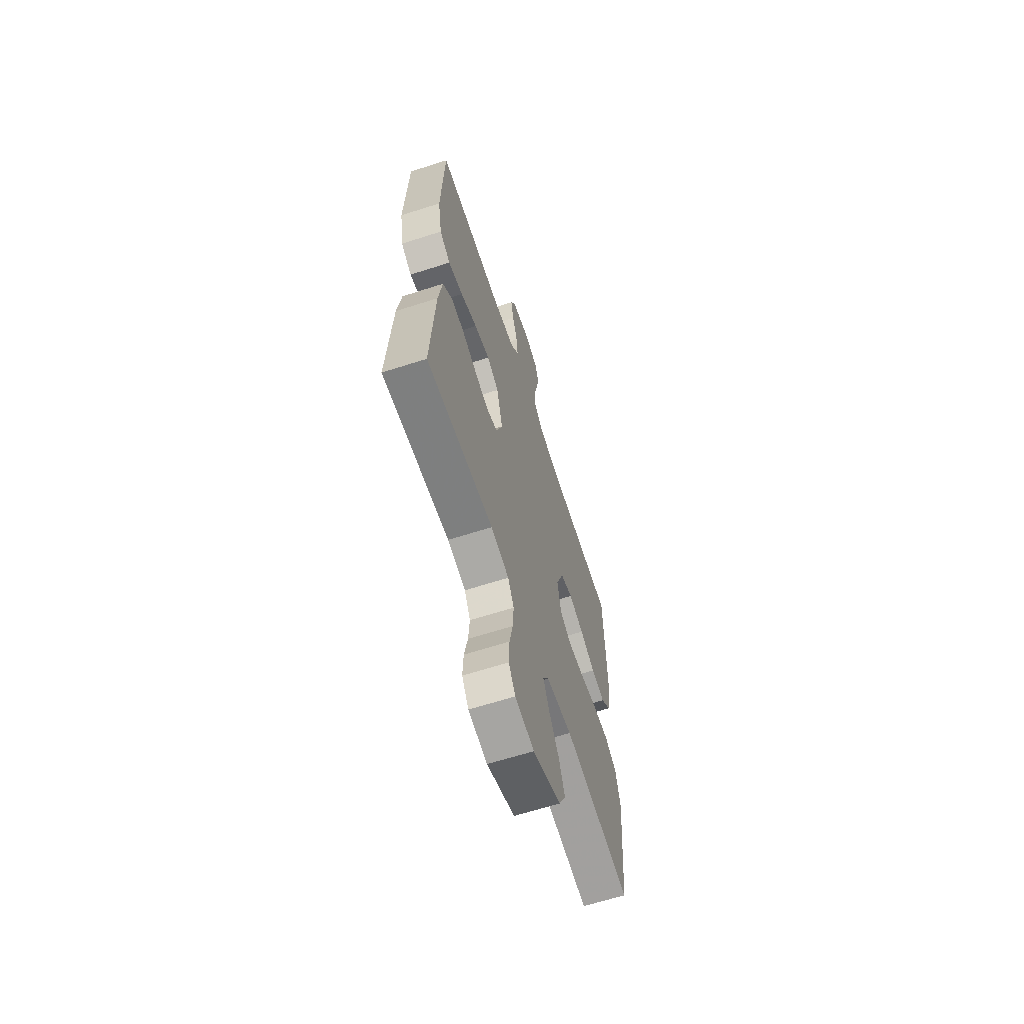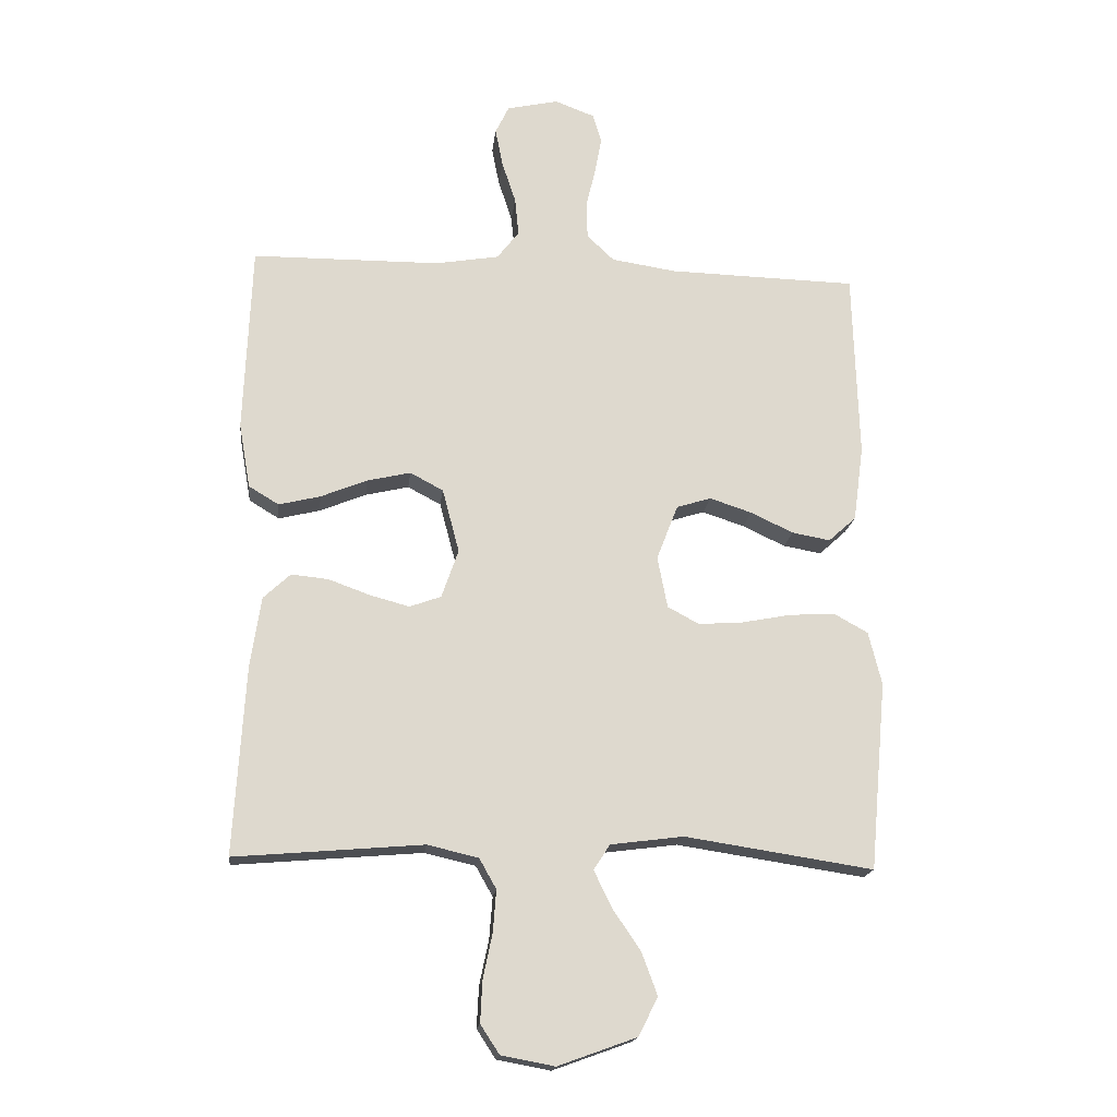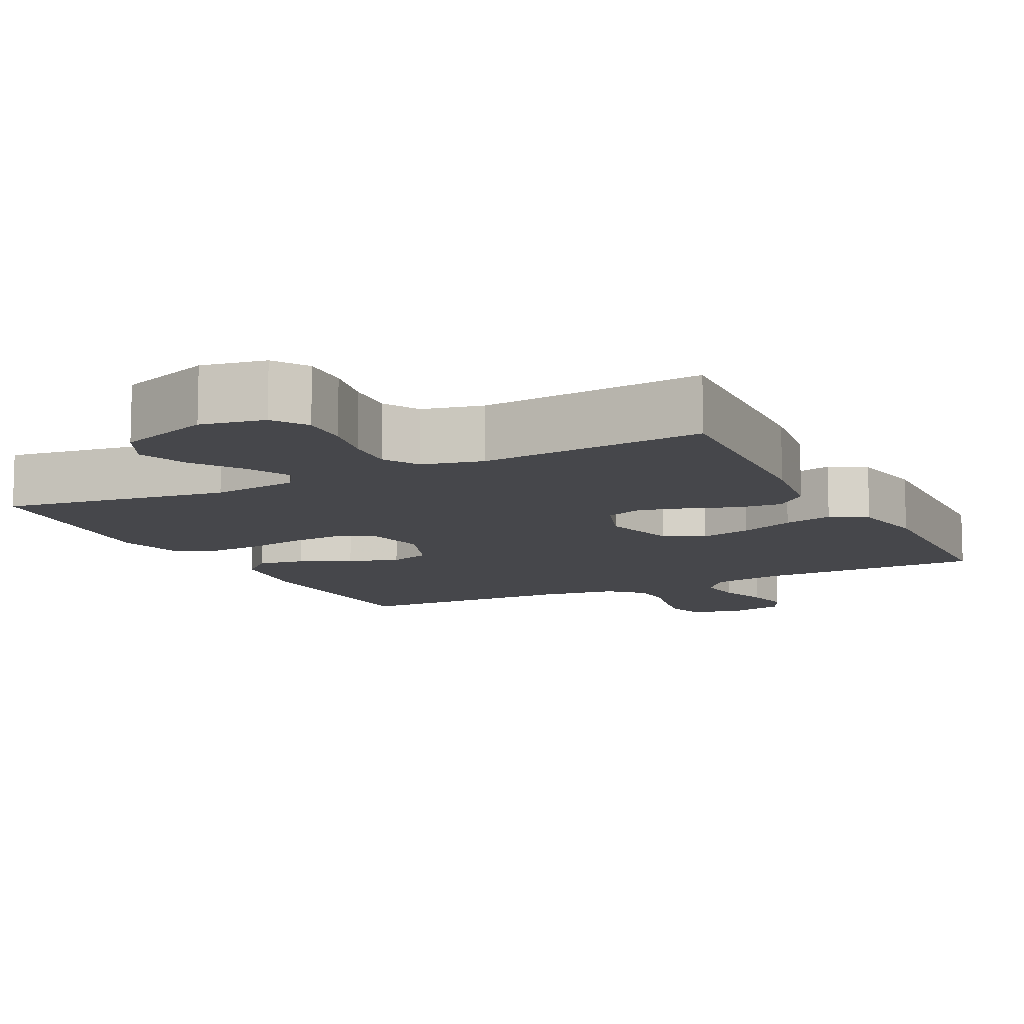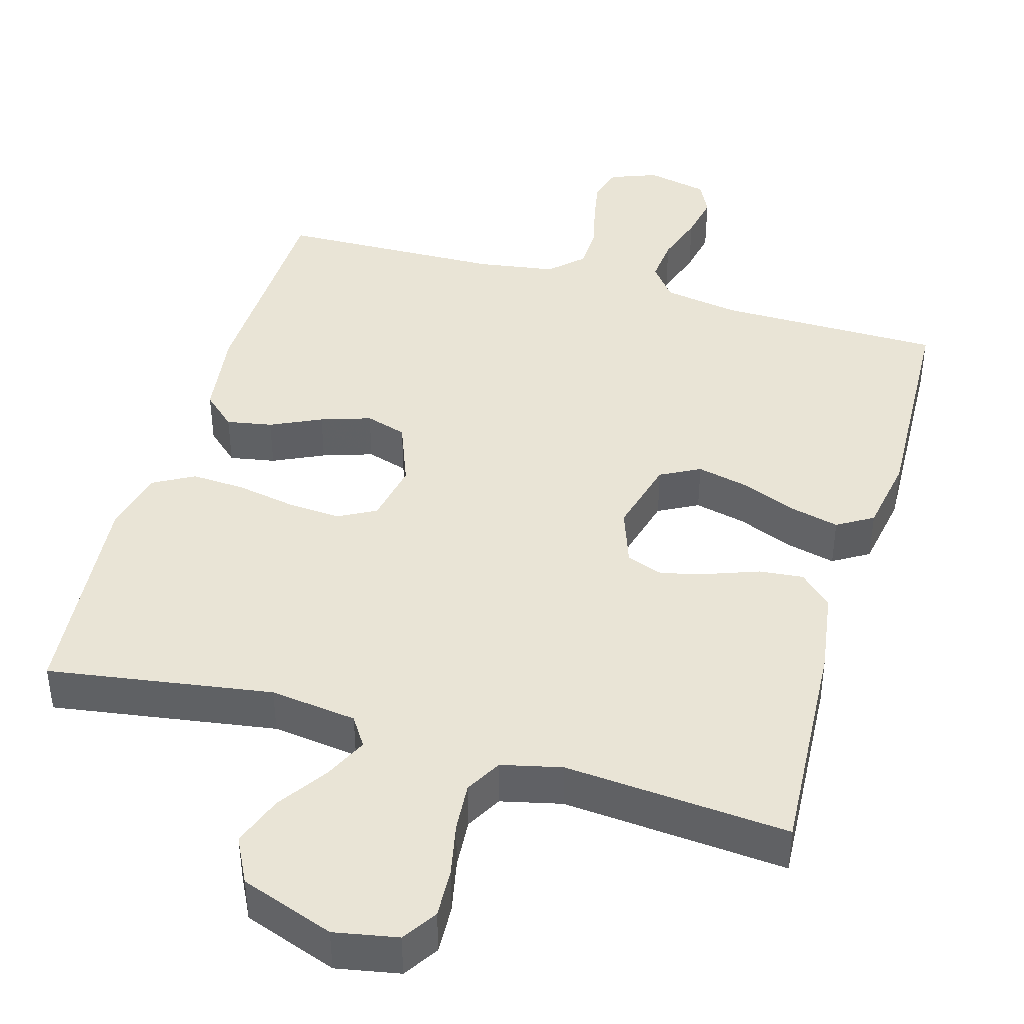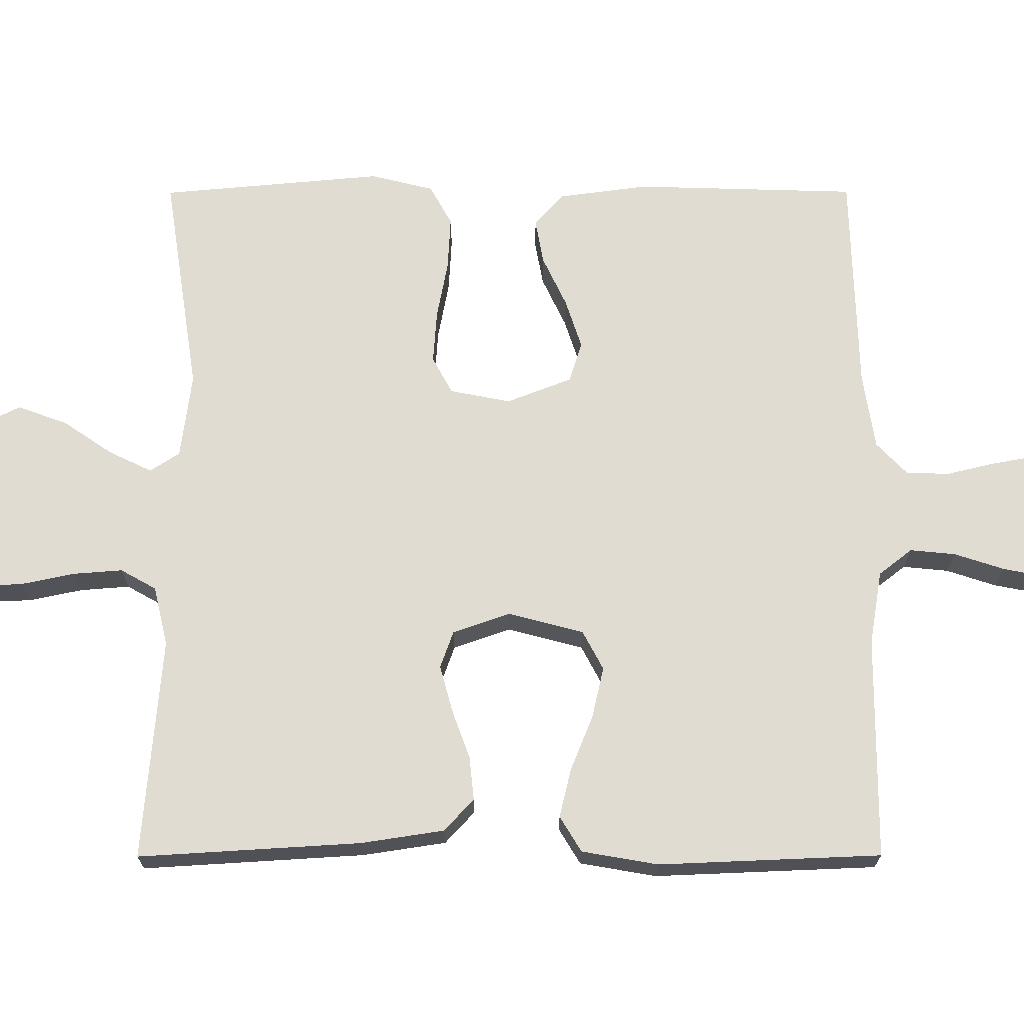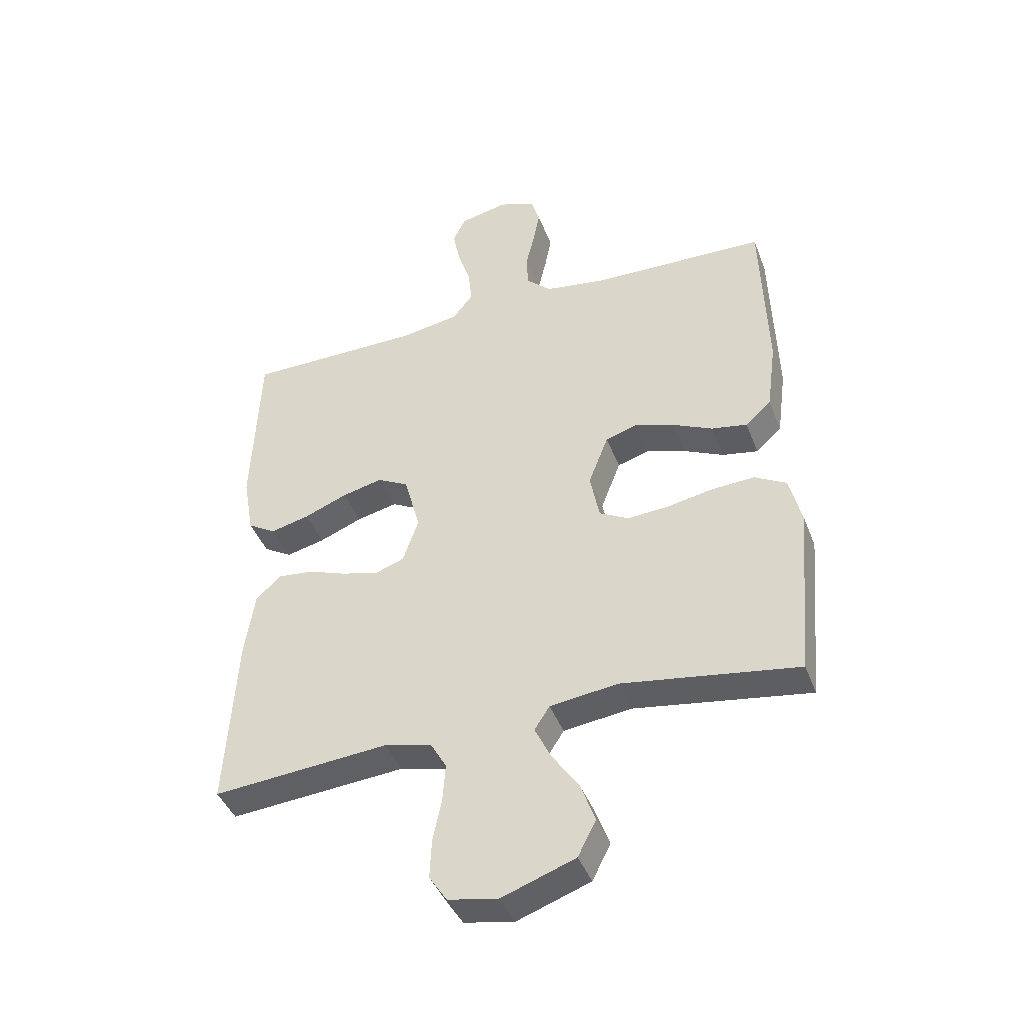
<metadata>
{"format":"obj","ext":"obj","renderer":"f3d","projection":"perspective","resolution":1024,"background":"white","views":[{"elev":-64.0,"azim":-72.0,"up":"+Z"},{"elev":-17.7,"azim":-6.3,"up":"+Z"},{"elev":-10.7,"azim":-153.0,"up":"+Y"},{"elev":42.5,"azim":-163.9,"up":"+Y"},{"elev":69.3,"azim":-90.1,"up":"+Y"},{"elev":-42.3,"azim":20.0,"up":"+Z"}]}
</metadata>
<code>
v -0.5 0.07 0.5
v -0.2 0.07 0.502
v -0.099 0.07 0.519
v -0.064 0.07 0.564
v -0.07 0.07 0.625
v -0.092 0.07 0.692
v -0.104 0.07 0.753
v -0.082 0.07 0.798
v 0 0.07 0.816
v 0.063 0.07 0.792
v 0.077 0.07 0.745
v 0.066 0.07 0.686
v 0.051 0.07 0.623
v 0.053 0.07 0.565
v 0.096 0.07 0.524
v 0.2 0.07 0.508
v 0.5 0.07 0.5
v 0.509 0.07 0.2
v 0.493 0.07 0.08
v 0.449 0.07 0.04
v 0.388 0.07 0.051
v 0.32 0.07 0.083
v 0.253 0.07 0.105
v 0.198 0.07 0.088
v 0.164 0.07 0
v 0.18 0.07 -0.082
v 0.23 0.07 -0.109
v 0.301 0.07 -0.104
v 0.38 0.07 -0.089
v 0.452 0.07 -0.085
v 0.506 0.07 -0.115
v 0.527 0.07 -0.2
v 0.5 0.07 -0.5
v 0.2 0.07 -0.454
v 0.084 0.07 -0.469
v 0.058 0.07 -0.509
v 0.086 0.07 -0.567
v 0.131 0.07 -0.633
v 0.156 0.07 -0.701
v 0.125 0.07 -0.762
v 0 0.07 -0.807
v -0.085 0.07 -0.791
v -0.115 0.07 -0.745
v -0.112 0.07 -0.68
v -0.097 0.07 -0.608
v -0.092 0.07 -0.542
v -0.119 0.07 -0.494
v -0.2 0.07 -0.475
v -0.5 0.07 -0.5
v -0.482 0.07 -0.2
v -0.465 0.07 -0.088
v -0.422 0.07 -0.048
v -0.363 0.07 -0.054
v -0.297 0.07 -0.078
v -0.234 0.07 -0.095
v -0.184 0.07 -0.077
v -0.157 0.07 0
v -0.184 0.07 0.102
v -0.237 0.07 0.13
v -0.306 0.07 0.114
v -0.38 0.07 0.084
v -0.446 0.07 0.068
v -0.494 0.07 0.097
v -0.512 0.07 0.2
v -0.5 0 0.5
v -0.2 0 0.502
v -0.099 0 0.519
v -0.064 0 0.564
v -0.07 0 0.625
v -0.092 0 0.692
v -0.104 0 0.753
v -0.082 0 0.798
v 0 0 0.816
v 0.063 0 0.792
v 0.077 0 0.745
v 0.066 0 0.686
v 0.051 0 0.623
v 0.053 0 0.565
v 0.096 0 0.524
v 0.2 0 0.508
v 0.5 0 0.5
v 0.509 0 0.2
v 0.493 0 0.08
v 0.449 0 0.04
v 0.388 0 0.051
v 0.32 0 0.083
v 0.253 0 0.105
v 0.198 0 0.088
v 0.164 0 0
v 0.18 0 -0.082
v 0.23 0 -0.109
v 0.301 0 -0.104
v 0.38 0 -0.089
v 0.452 0 -0.085
v 0.506 0 -0.115
v 0.527 0 -0.2
v 0.5 0 -0.5
v 0.2 0 -0.454
v 0.084 0 -0.469
v 0.058 0 -0.509
v 0.086 0 -0.567
v 0.131 0 -0.633
v 0.156 0 -0.701
v 0.125 0 -0.762
v 0 0 -0.807
v -0.085 0 -0.791
v -0.115 0 -0.745
v -0.112 0 -0.68
v -0.097 0 -0.608
v -0.092 0 -0.542
v -0.119 0 -0.494
v -0.2 0 -0.475
v -0.5 0 -0.5
v -0.482 0 -0.2
v -0.465 0 -0.088
v -0.422 0 -0.048
v -0.363 0 -0.054
v -0.297 0 -0.078
v -0.234 0 -0.095
v -0.184 0 -0.077
v -0.157 0 0
v -0.184 0 0.102
v -0.237 0 0.13
v -0.306 0 0.114
v -0.38 0 0.084
v -0.446 0 0.068
v -0.494 0 0.097
v -0.512 0 0.2
f 64 1 2
f 63 64 2
f 62 63 2
f 61 62 2
f 60 61 2
f 59 60 2 3
f 58 59 3 4
f 57 58 4
f 52 53 54
f 51 52 54
f 50 51 54
f 49 50 54
f 48 49 54
f 47 48 54 55
f 46 47 55 56
f 43 44 45
f 42 43 45
f 41 42 45
f 40 41 45
f 39 40 45
f 38 39 45
f 37 38 45
f 36 37 45 46
f 46 56 57
f 36 46 57
f 35 36 57
f 32 33 34
f 31 32 34
f 30 31 34
f 29 30 34
f 28 29 34
f 27 28 34 35
f 20 21 22
f 19 20 22
f 18 19 22
f 17 18 22
f 16 17 22
f 15 16 22 23
f 14 15 23 24
f 11 12 13
f 10 11 13
f 9 10 13
f 8 9 13
f 7 8 13
f 6 7 13
f 5 6 13
f 4 5 13 14
f 14 24 25
f 4 14 25
f 57 4 25
f 26 27 35 57
f 25 26 57
f 66 65 128
f 66 128 127
f 66 127 126
f 66 126 125
f 66 125 124
f 67 66 124 123
f 68 67 123 122
f 68 122 121
f 118 117 116
f 118 116 115
f 118 115 114
f 118 114 113
f 118 113 112
f 119 118 112 111
f 120 119 111 110
f 109 108 107
f 109 107 106
f 109 106 105
f 109 105 104
f 109 104 103
f 109 103 102
f 109 102 101
f 110 109 101 100
f 121 120 110
f 121 110 100
f 121 100 99
f 98 97 96
f 98 96 95
f 98 95 94
f 98 94 93
f 98 93 92
f 99 98 92 91
f 86 85 84
f 86 84 83
f 86 83 82
f 86 82 81
f 86 81 80
f 87 86 80 79
f 88 87 79 78
f 77 76 75
f 77 75 74
f 77 74 73
f 77 73 72
f 77 72 71
f 77 71 70
f 77 70 69
f 78 77 69 68
f 89 88 78
f 89 78 68
f 89 68 121
f 121 99 91 90
f 121 90 89
f 1 65 66 2
f 2 66 67 3
f 3 67 68 4
f 4 68 69 5
f 5 69 70 6
f 6 70 71 7
f 7 71 72 8
f 8 72 73 9
f 9 73 74 10
f 10 74 75 11
f 11 75 76 12
f 12 76 77 13
f 13 77 78 14
f 14 78 79 15
f 15 79 80 16
f 16 80 81 17
f 17 81 82 18
f 18 82 83 19
f 19 83 84 20
f 20 84 85 21
f 21 85 86 22
f 22 86 87 23
f 23 87 88 24
f 24 88 89 25
f 25 89 90 26
f 26 90 91 27
f 27 91 92 28
f 28 92 93 29
f 29 93 94 30
f 30 94 95 31
f 31 95 96 32
f 32 96 97 33
f 33 97 98 34
f 34 98 99 35
f 35 99 100 36
f 36 100 101 37
f 37 101 102 38
f 38 102 103 39
f 39 103 104 40
f 40 104 105 41
f 41 105 106 42
f 42 106 107 43
f 43 107 108 44
f 44 108 109 45
f 45 109 110 46
f 46 110 111 47
f 47 111 112 48
f 48 112 113 49
f 49 113 114 50
f 50 114 115 51
f 51 115 116 52
f 52 116 117 53
f 53 117 118 54
f 54 118 119 55
f 55 119 120 56
f 56 120 121 57
f 57 121 122 58
f 58 122 123 59
f 59 123 124 60
f 60 124 125 61
f 61 125 126 62
f 62 126 127 63
f 63 127 128 64
f 64 128 65 1

</code>
